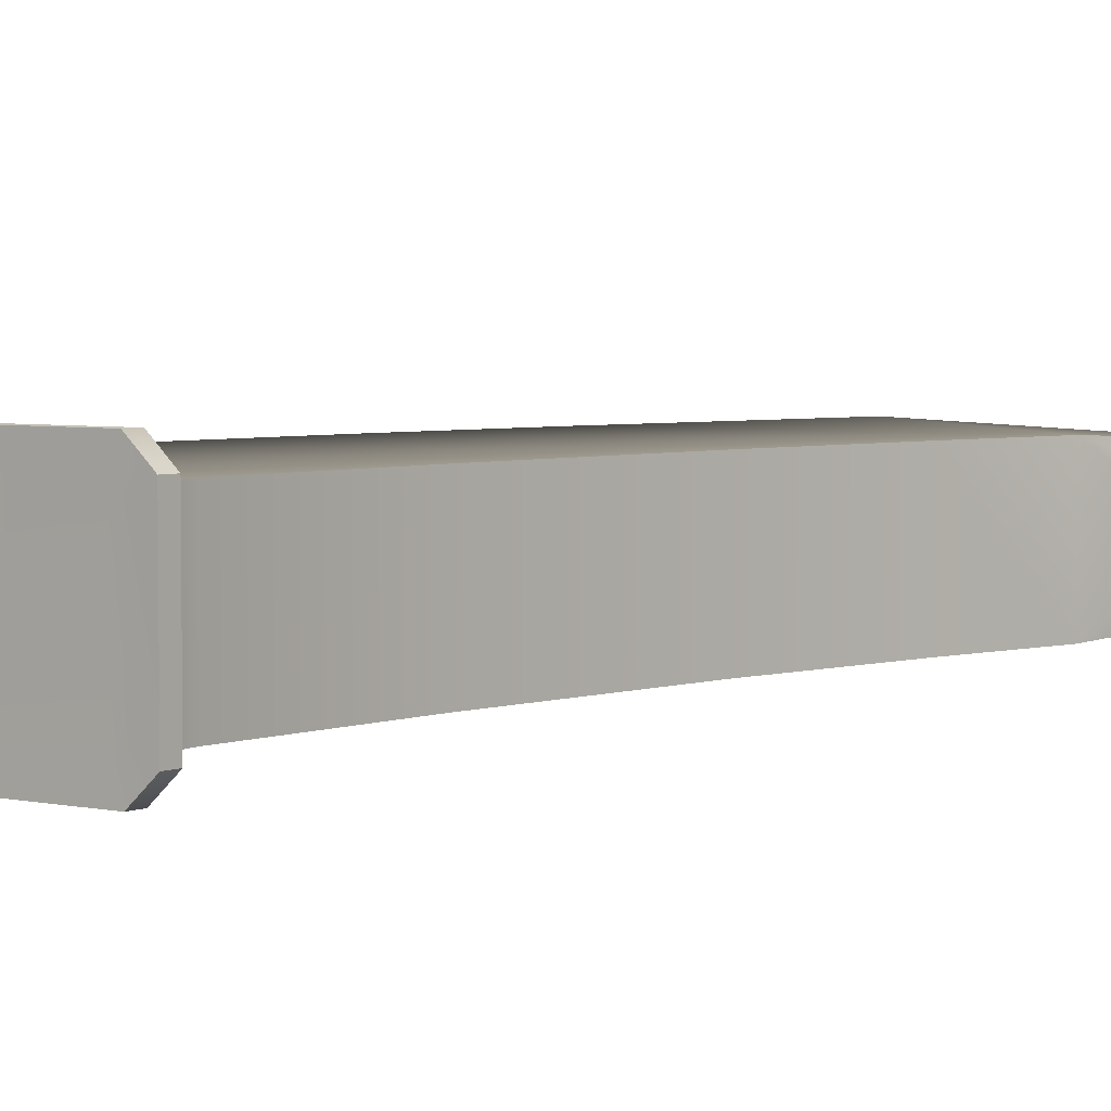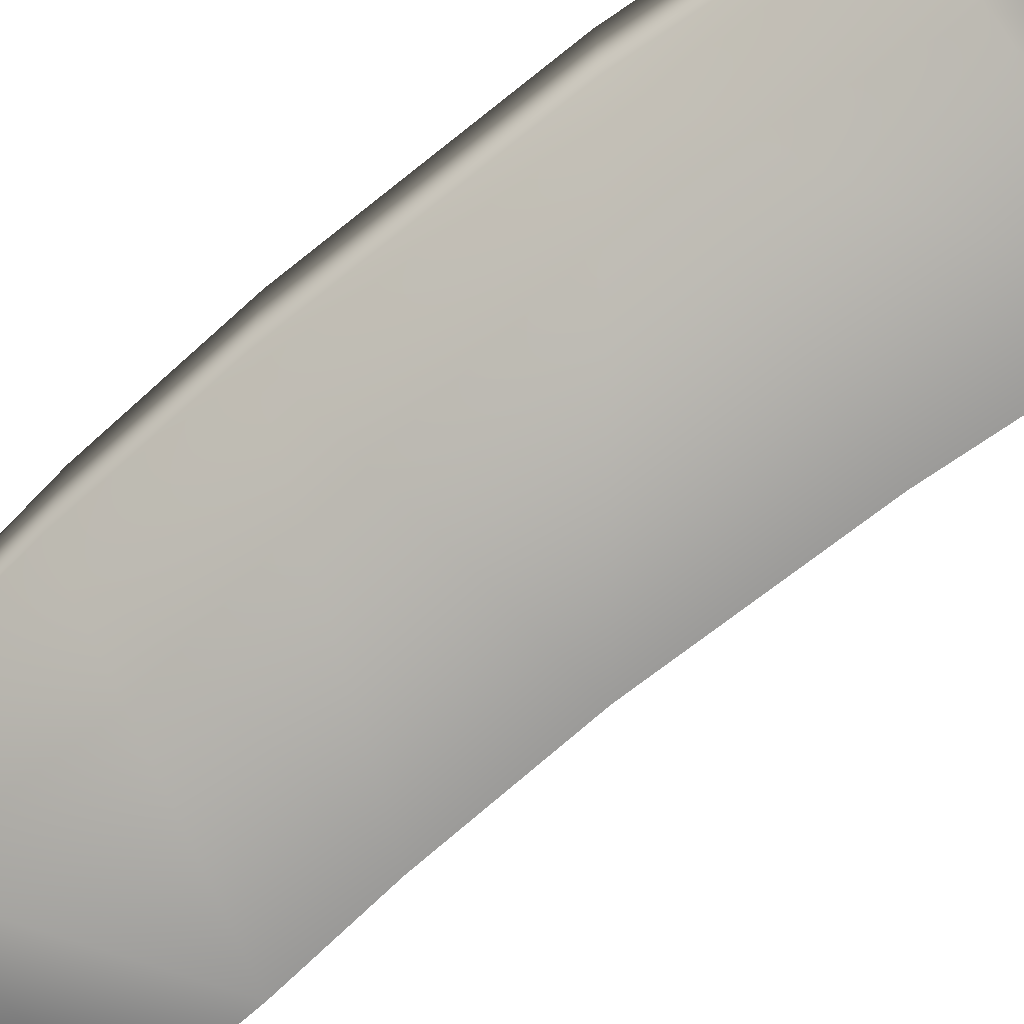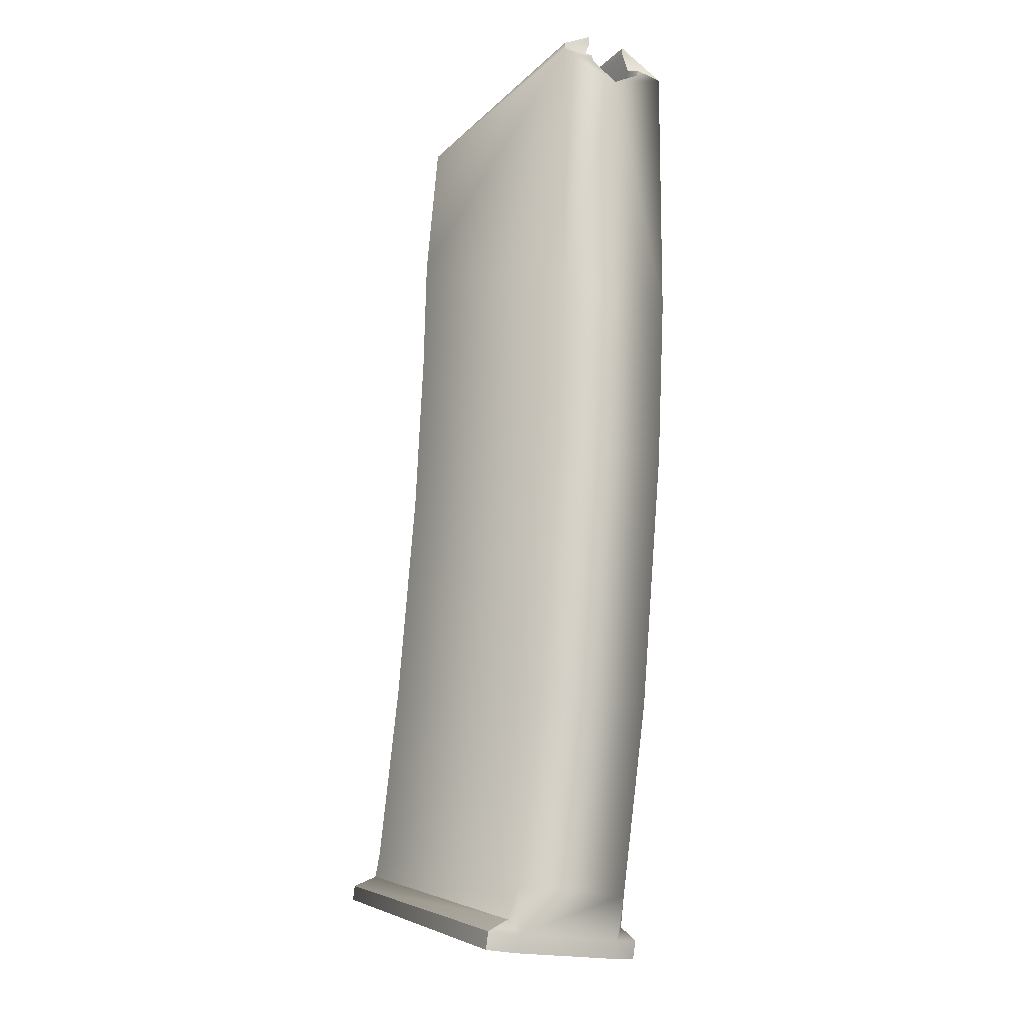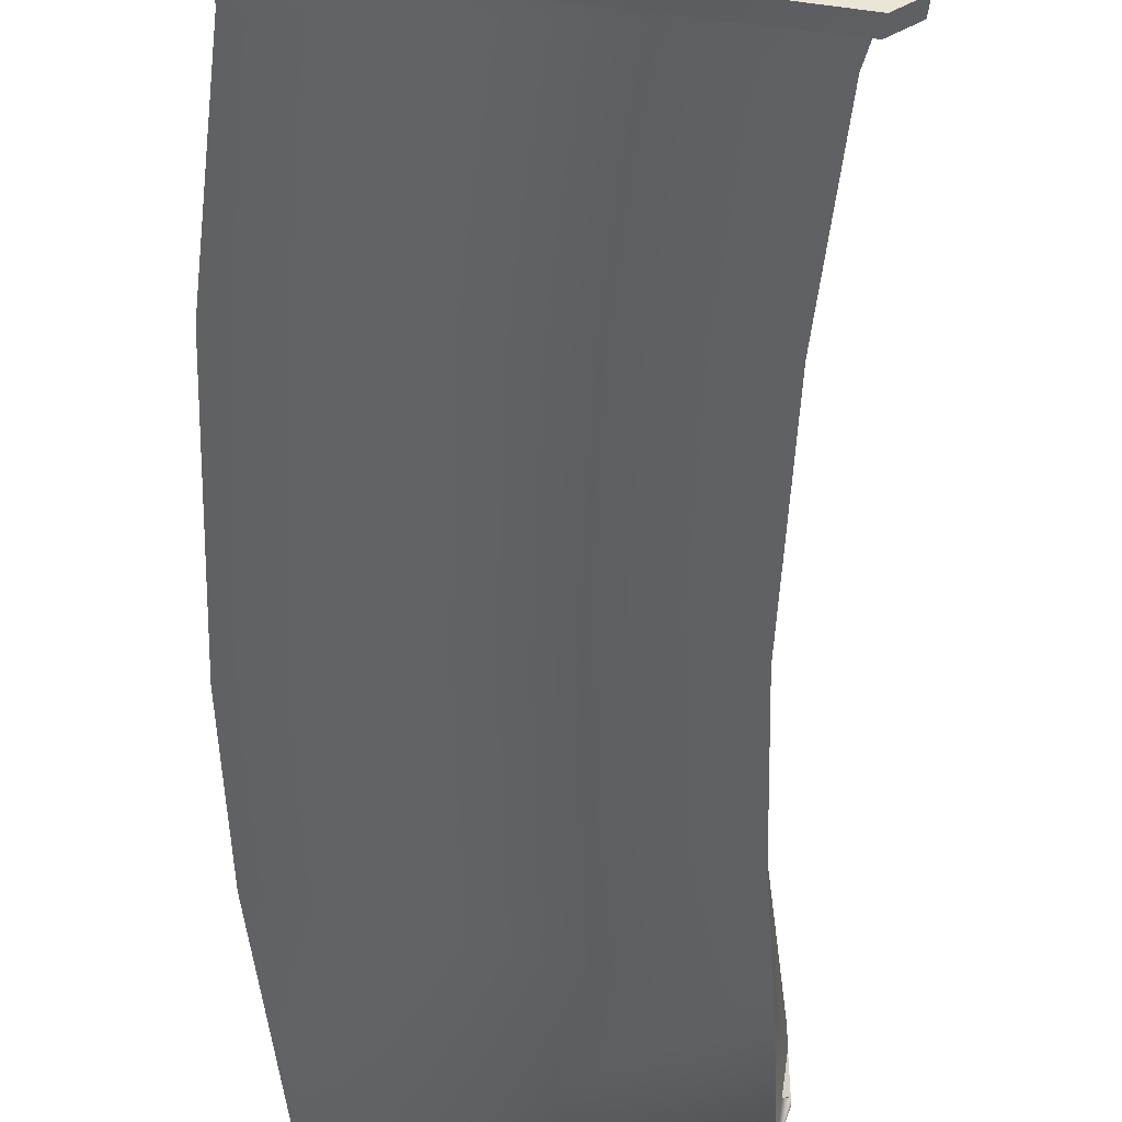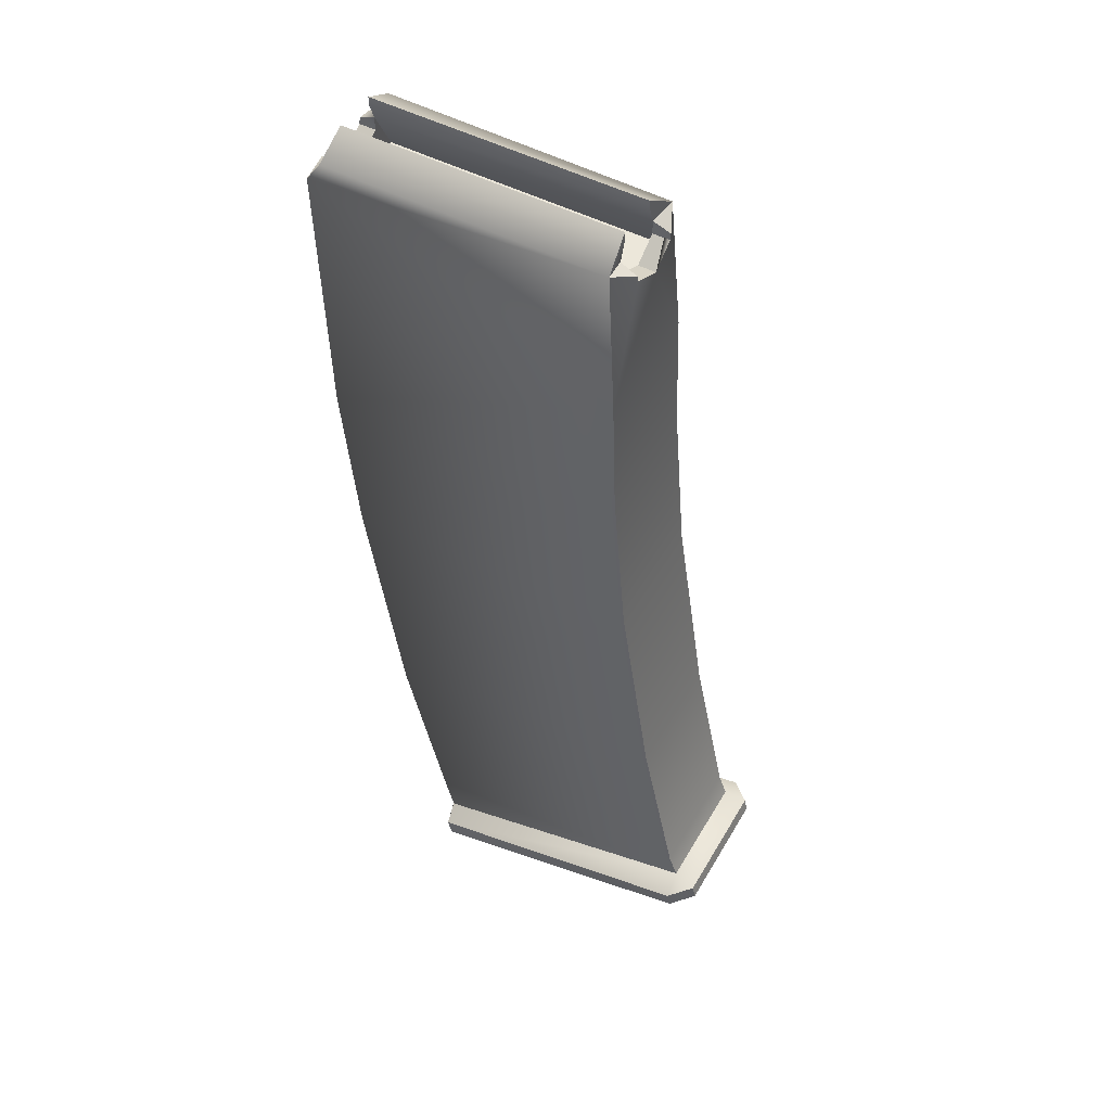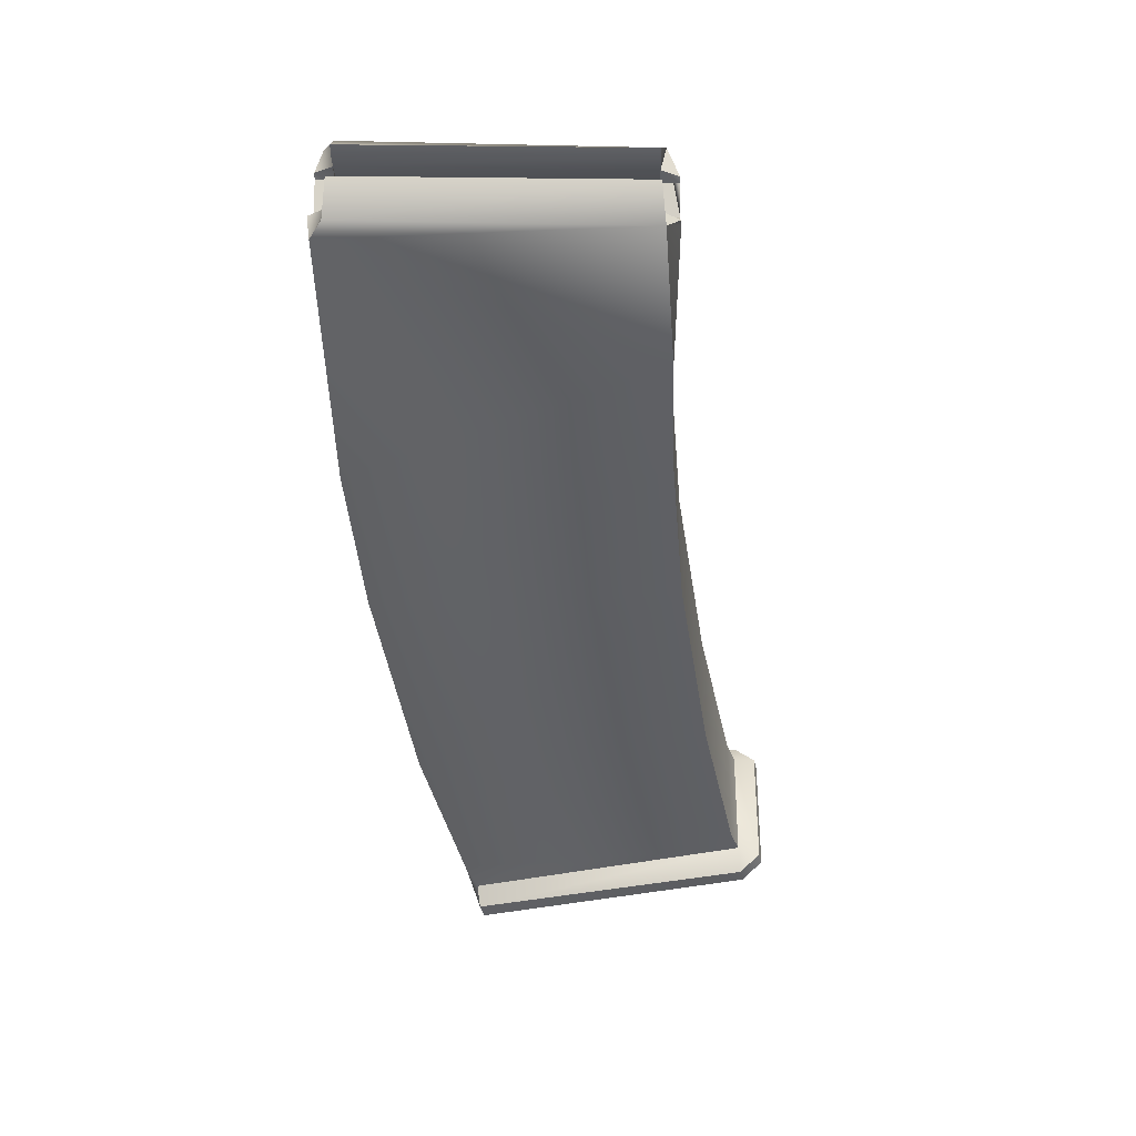
<metadata>
{"format":"obj","ext":"obj","renderer":"f3d","projection":"perspective","resolution":1024,"background":"white","views":[{"elev":4.1,"azim":-129.1,"up":"+Y"},{"elev":-69.6,"azim":137.1,"up":"+Y"},{"elev":-18.5,"azim":58.8,"up":"+Z"},{"elev":-46.4,"azim":-173.7,"up":"+Y"},{"elev":50.8,"azim":-150.6,"up":"+Z"},{"elev":46.6,"azim":-179.0,"up":"+Z"}]}
</metadata>
<code>
g carbine_magezine1
v -0.06366 -0.04135 0.3565
v -0.07247 -0.02297 0.3471
v -0.05959 -0.02202 0.353
v -0.07247 0.02318 0.3471
v -0.0623 0.04228 0.3574
v -0.05961 0.02212 0.353
v 0.1529 0.03909 0.3194
v -0.05958 -0.03909 0.3194
v -0.05962 0.03907 0.3194
v 0.1529 -0.03907 0.3194
v -0.07256 -0.02193 0.3424
v -0.07247 -0.02297 0.3471
v -0.06366 -0.04135 0.3565
v -0.07282 -0.002984 0.3298
v -0.07075 -0.0473 0.246
v -0.07075 0.0473 0.246
v -0.07256 0.02214 0.3424
v -0.0623 0.04228 0.3574
v -0.07247 0.02318 0.3471
v -0.07414 0.0473 0.1531
v -0.07414 -0.0473 0.1531
v -0.08498 0.0473 0.02491
v -0.08498 -0.0473 0.02491
v -0.1101 0.0473 -0.1401
v -0.1101 -0.0473 -0.1401
v -0.1383 0.0473 -0.274
v -0.1383 -0.0473 -0.274
v -0.1452 0.0473 -0.2926
v -0.1452 -0.0473 -0.2926
v -0.1632 -0.05059 -0.2973
v -0.1657 0.05059 -0.3083
v -0.1632 0.05059 -0.2973
v -0.1657 -0.05059 -0.3083
v 0.1657 0.02214 0.3424
v 0.1657 0.02318 0.3471
v 0.162 0.0473 0.3471
v 0.1655 0.0001045 0.3294
v 0.1586 0.0473 0.1389
v -0.07075 0.0473 0.246
v -0.0623 0.04228 0.3574
v 0.1537 0.04283 0.3591
v -0.0594 0.01683 0.3738
v 0.1527 0.01683 0.3738
v -0.07414 0.0473 0.1531
v 0.148 0.0473 0.01027
v -0.08498 0.0473 0.02491
v 0.1198 0.0473 -0.1841
v -0.1101 0.0473 -0.1401
v -0.1383 0.0473 -0.274
v 0.08735 0.0473 -0.3265
v -0.1452 0.0473 -0.2926
v 0.07761 0.05072 -0.3495
v 0.08231 0.04388 -0.3606
v 0.075 0.06584 -0.3586
v 0.07155 0.06584 -0.3718
v 0.07885 0.04388 -0.3738
v 0.07885 -0.04388 -0.3738
v 0.08231 -0.04388 -0.3606
v 0.07155 -0.06584 -0.3718
v 0.075 -0.06584 -0.3586
v 0.07761 -0.05072 -0.3495
v 0.08735 -0.0473 -0.3265
v -0.1452 -0.0473 -0.2926
v -0.1383 -0.0473 -0.274
v 0.1198 -0.0473 -0.1841
v -0.1101 -0.0473 -0.1401
v -0.08498 -0.0473 0.02491
v 0.148 -0.0473 0.01027
v -0.07414 -0.0473 0.1531
v 0.1586 -0.0473 0.1389
v -0.07075 -0.0473 0.246
v 0.162 -0.0473 0.3471
v 0.1657 -0.02193 0.3424
v 0.1657 -0.02297 0.3471
v -0.06366 -0.04135 0.3565
v 0.1539 -0.04189 0.3592
v 0.1527 -0.01683 0.3738
v -0.0594 -0.01683 0.3738
v 0.162 0.0473 0.3471
v 0.1657 0.02318 0.3471
v 0.1529 0.02212 0.353
v 0.1537 0.04283 0.3591
v 0.1529 0.01668 0.3678
v 0.1527 0.01683 0.3738
v -0.1468 -0.06584 -0.3013
v -0.1657 -0.05059 -0.3083
v -0.1632 -0.05059 -0.2973
v -0.1494 -0.06584 -0.3124
v -0.1494 0.06584 -0.3124
v -0.1632 0.05059 -0.2973
v -0.1657 0.05059 -0.3083
v -0.1468 0.06584 -0.3013
v 0.07155 0.06584 -0.3718
v 0.075 0.06584 -0.3586
v -0.1452 0.0473 -0.2926
v 0.075 0.06584 -0.3586
v 0.07761 0.05072 -0.3495
v -0.1468 0.06584 -0.3013
v -0.1632 0.05059 -0.2973
v 0.1527 0.01683 0.3738
v -0.05962 0.01667 0.3678
v -0.0594 0.01683 0.3738
v 0.1529 0.01668 0.3678
v -0.05961 0.02212 0.353
v 0.1529 0.02212 0.353
v -0.05962 0.03907 0.3194
v 0.1529 0.03909 0.3194
v -0.0594 -0.01683 0.3738
v 0.1529 -0.01667 0.3678
v 0.1527 -0.01683 0.3738
v -0.05958 -0.01668 0.3678
v 0.1529 -0.02201 0.353
v -0.05959 -0.02202 0.353
v 0.1529 -0.03907 0.3194
v -0.05958 -0.03909 0.3194
v -0.05962 0.03907 0.3194
v -0.05961 0.02214 0.3424
v -0.05961 0.02212 0.353
v -0.0596 -0.002984 0.3298
v -0.05958 -0.03909 0.3194
v -0.05959 -0.02193 0.3424
v -0.05959 -0.02202 0.353
v 0.1529 -0.03907 0.3194
v 0.1529 -0.02193 0.3424
v 0.1529 -0.02201 0.353
v 0.1529 0.0001045 0.3294
v 0.1529 0.03909 0.3194
v 0.1529 0.02214 0.3424
v 0.1529 0.02212 0.353
v 0.075 -0.06584 -0.3586
v -0.1494 -0.06584 -0.3124
v -0.1468 -0.06584 -0.3013
v 0.07155 -0.06584 -0.3718
v -0.1452 -0.0473 -0.2926
v -0.1632 0.05059 -0.2973
v -0.1452 0.0473 -0.2926
v -0.1632 -0.05059 -0.2973
v -0.1468 -0.06584 -0.3013
v 0.07761 -0.05072 -0.3495
v 0.075 -0.06584 -0.3586
v -0.0623 0.04228 0.3574
v -0.05962 0.01667 0.3678
v -0.05961 0.02212 0.353
v -0.0594 0.01683 0.3738
v 0.1529 -0.01667 0.3678
v 0.1539 -0.04189 0.3592
v 0.1527 -0.01683 0.3738
v 0.1529 -0.02201 0.353
v 0.162 -0.0473 0.3471
v 0.1657 -0.02297 0.3471
v -0.06366 -0.04135 0.3565
v -0.05958 -0.01668 0.3678
v -0.0594 -0.01683 0.3738
v -0.05959 -0.02202 0.353
v 0.1529 -0.02193 0.3424
v 0.1657 -0.02297 0.3471
v 0.1529 -0.02201 0.353
v 0.1657 -0.02193 0.3424
v -0.05959 -0.02202 0.353
v -0.07256 -0.02193 0.3424
v -0.05959 -0.02193 0.3424
v -0.07247 -0.02297 0.3471
v 0.1529 0.0001045 0.3294
v 0.1657 -0.02193 0.3424
v 0.1529 -0.02193 0.3424
v 0.1655 0.0001045 0.3294
v -0.05959 -0.02193 0.3424
v -0.07282 -0.002984 0.3298
v -0.0596 -0.002984 0.3298
v -0.07256 -0.02193 0.3424
v -0.0596 -0.002984 0.3298
v -0.07256 0.02214 0.3424
v -0.05961 0.02214 0.3424
v -0.07282 -0.002984 0.3298
v 0.1529 0.02214 0.3424
v 0.1655 0.0001045 0.3294
v 0.1529 0.0001045 0.3294
v 0.1657 0.02214 0.3424
v -0.05961 0.02214 0.3424
v -0.07247 0.02318 0.3471
v -0.05961 0.02212 0.353
v -0.07256 0.02214 0.3424
v 0.1529 0.02212 0.353
v 0.1657 0.02214 0.3424
v 0.1529 0.02214 0.3424
v 0.1657 0.02318 0.3471
v 0.07155 0.05072 -0.3718
v 0.07885 -0.04388 -0.3738
v 0.07885 0.04388 -0.3738
v 0.07155 0.06584 -0.3718
v -0.1494 0.06584 -0.3124
v 0.07155 -0.05072 -0.3718
v 0.07155 -0.06584 -0.3718
v -0.1437 0.05072 -0.3137
v -0.1657 0.05059 -0.3083
v -0.1437 -0.05072 -0.3137
v -0.1494 -0.06584 -0.3124
v -0.151 0.04388 -0.3118
v -0.1657 -0.05059 -0.3083
v -0.151 -0.04388 -0.3118
g carbine_magezine1_0
f 3 2 1
f 6 5 4
f 9 8 7
f 10 7 8
f 13 12 11
f 11 14 13
f 15 13 14
f 16 15 14
f 14 17 16
f 16 17 18
f 19 18 17
f 16 20 15
f 21 15 20
f 20 22 21
f 23 21 22
f 22 24 23
f 25 23 24
f 24 26 25
f 27 25 26
f 26 28 27
f 29 27 28
f 32 31 30
f 33 30 31
f 36 35 34
f 34 37 36
f 38 36 37
f 38 39 36
f 40 36 39
f 40 41 36
f 40 42 41
f 43 41 42
f 39 38 44
f 38 45 44
f 46 44 45
f 47 46 45
f 48 46 47
f 48 47 49
f 50 49 47
f 49 50 51
f 52 51 50
f 53 52 50
f 54 52 53
f 54 53 55
f 56 55 53
f 56 53 57
f 58 57 53
f 53 50 58
f 57 58 59
f 60 59 58
f 58 61 60
f 62 58 50
f 61 58 62
f 50 47 62
f 61 62 63
f 64 63 62
f 65 62 47
f 62 65 64
f 66 64 65
f 47 45 65
f 66 65 67
f 68 65 45
f 68 67 65
f 45 38 68
f 67 68 69
f 70 68 38
f 70 69 68
f 38 37 70
f 69 70 71
f 70 37 72
f 72 71 70
f 73 72 37
f 74 72 73
f 71 72 75
f 72 76 75
f 76 77 75
f 78 75 77
f 81 80 79
f 82 81 79
f 81 82 83
f 84 83 82
f 87 86 85
f 88 85 86
f 91 90 89
f 92 89 90
f 89 92 93
f 94 93 92
f 97 96 95
f 98 95 96
f 99 95 98
f 102 101 100
f 103 100 101
f 101 104 103
f 105 103 104
f 104 106 105
f 107 105 106
f 110 109 108
f 111 108 109
f 109 112 111
f 113 111 112
f 112 114 113
f 115 113 114
f 118 117 116
f 117 119 116
f 119 120 116
f 119 121 120
f 122 120 121
f 125 124 123
f 126 123 124
f 127 123 126
f 128 127 126
f 129 127 128
f 132 131 130
f 133 130 131
f 136 135 134
f 137 134 135
f 138 134 137
f 134 138 139
f 140 139 138
f 143 142 141
f 144 141 142
f 147 146 145
f 148 145 146
f 148 146 149
f 148 149 150
f 153 152 151
f 154 151 152
f 157 156 155
f 158 155 156
f 161 160 159
f 162 159 160
f 165 164 163
f 166 163 164
f 169 168 167
f 170 167 168
f 173 172 171
f 174 171 172
f 177 176 175
f 178 175 176
f 181 180 179
f 182 179 180
f 185 184 183
f 186 183 184
f 189 188 187
f 190 189 187
f 190 187 191
f 192 187 188
f 188 193 192
f 194 191 187
f 187 192 194
f 191 194 195
f 192 193 196
f 196 194 192
f 197 196 193
f 198 195 194
f 194 196 198
f 195 198 199
f 196 197 200
f 199 200 197
f 200 198 196
f 200 199 198

</code>
